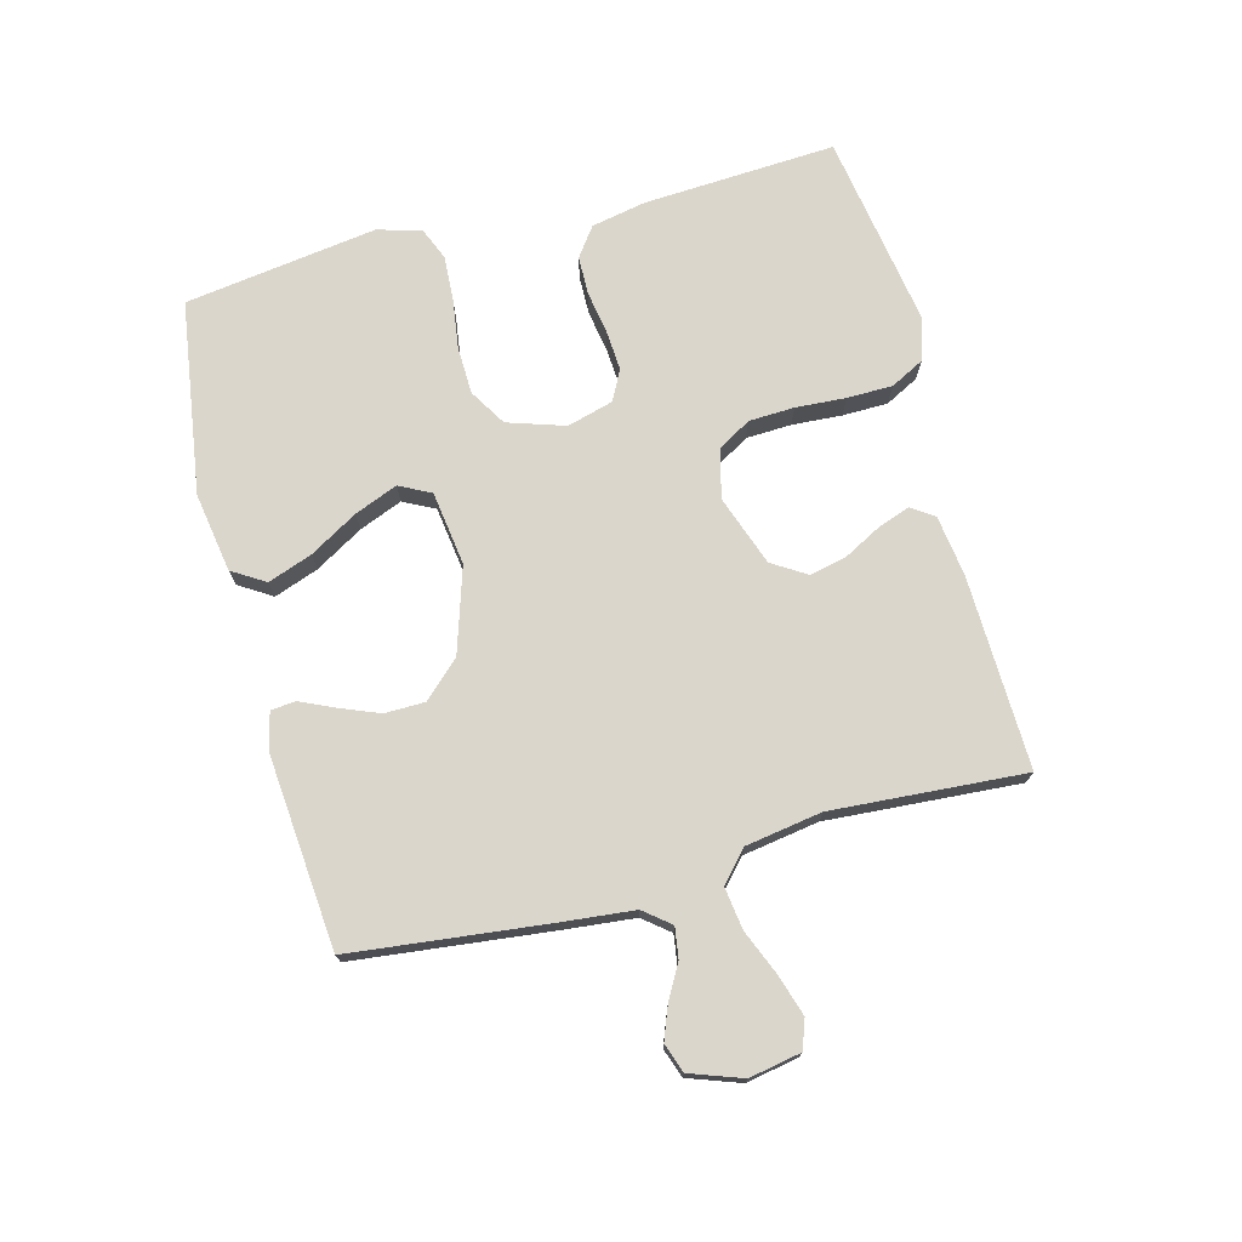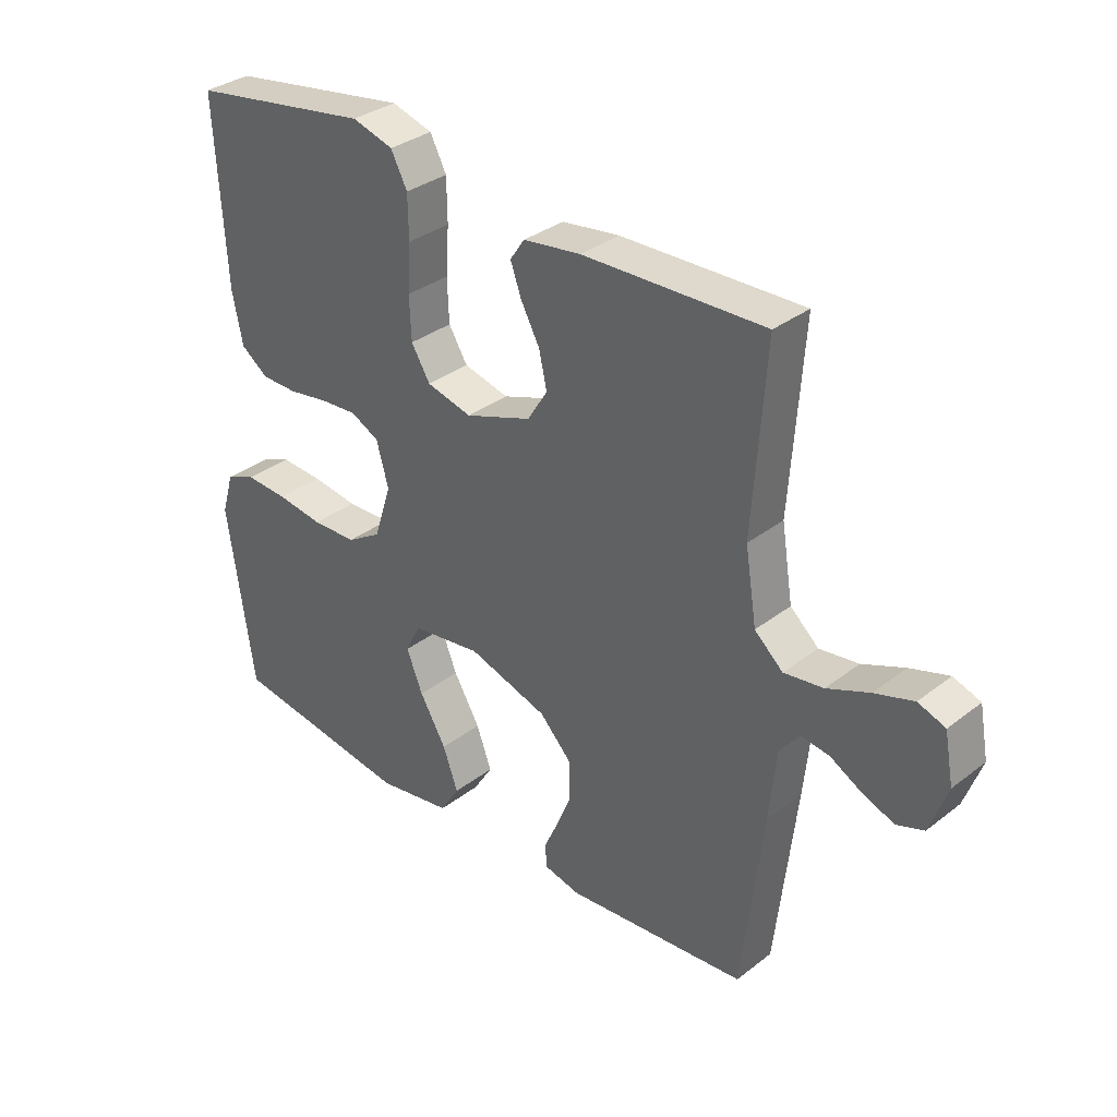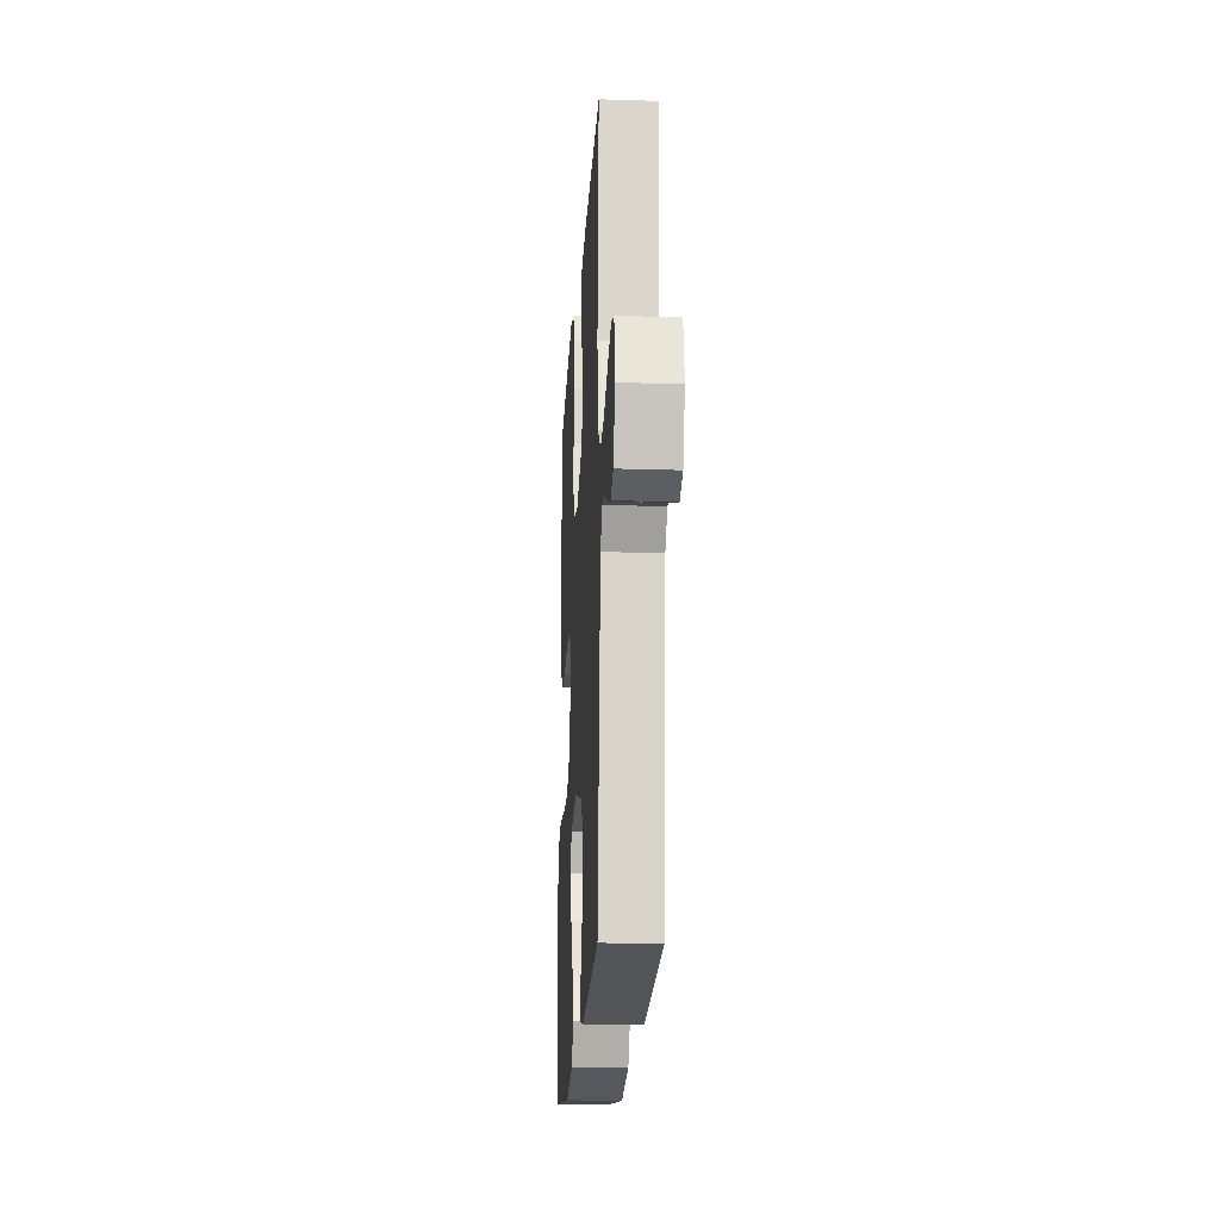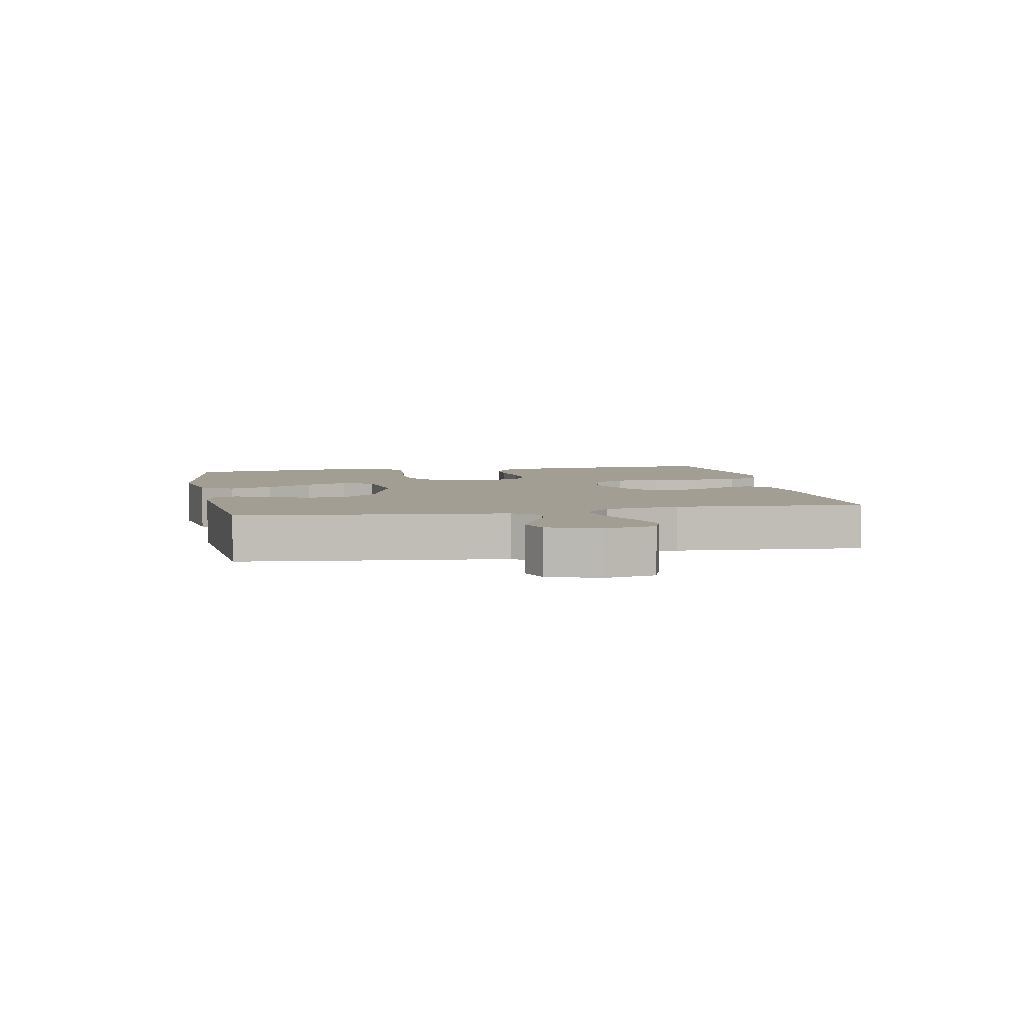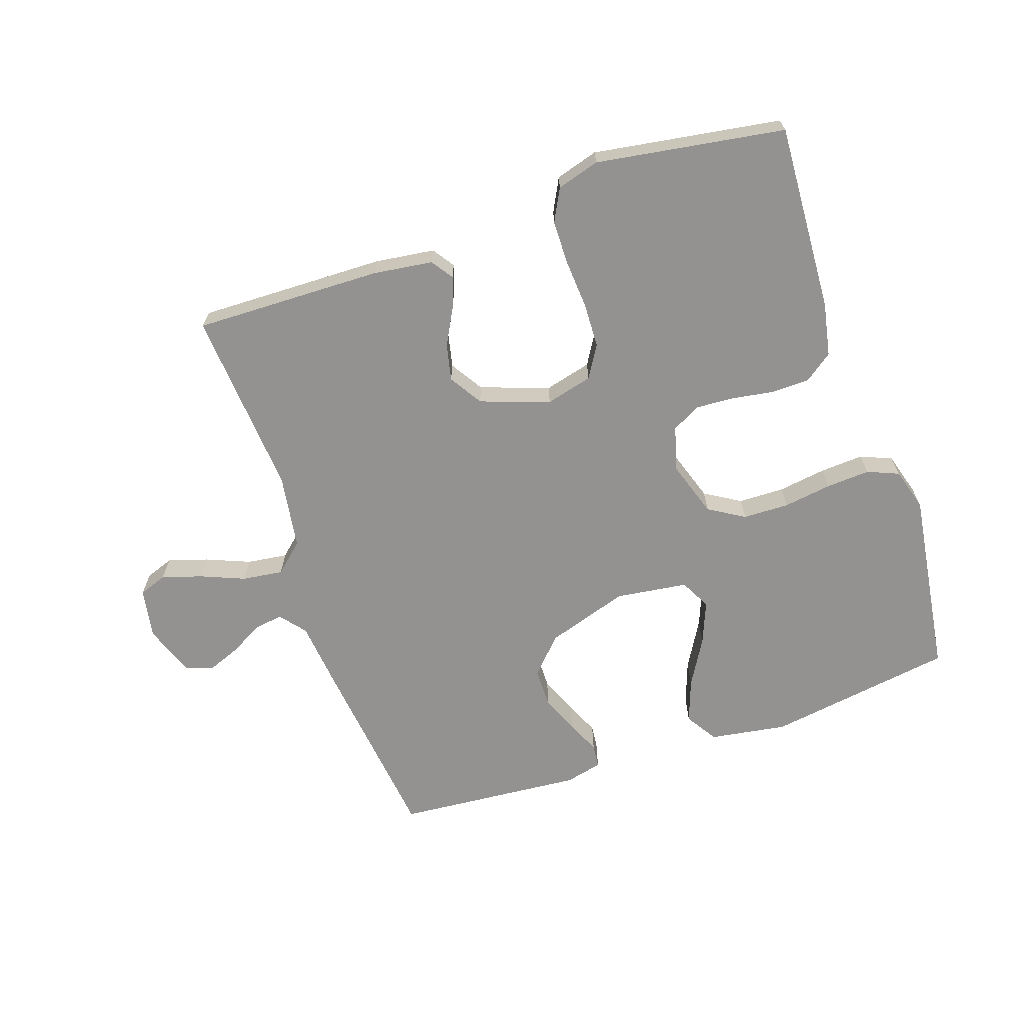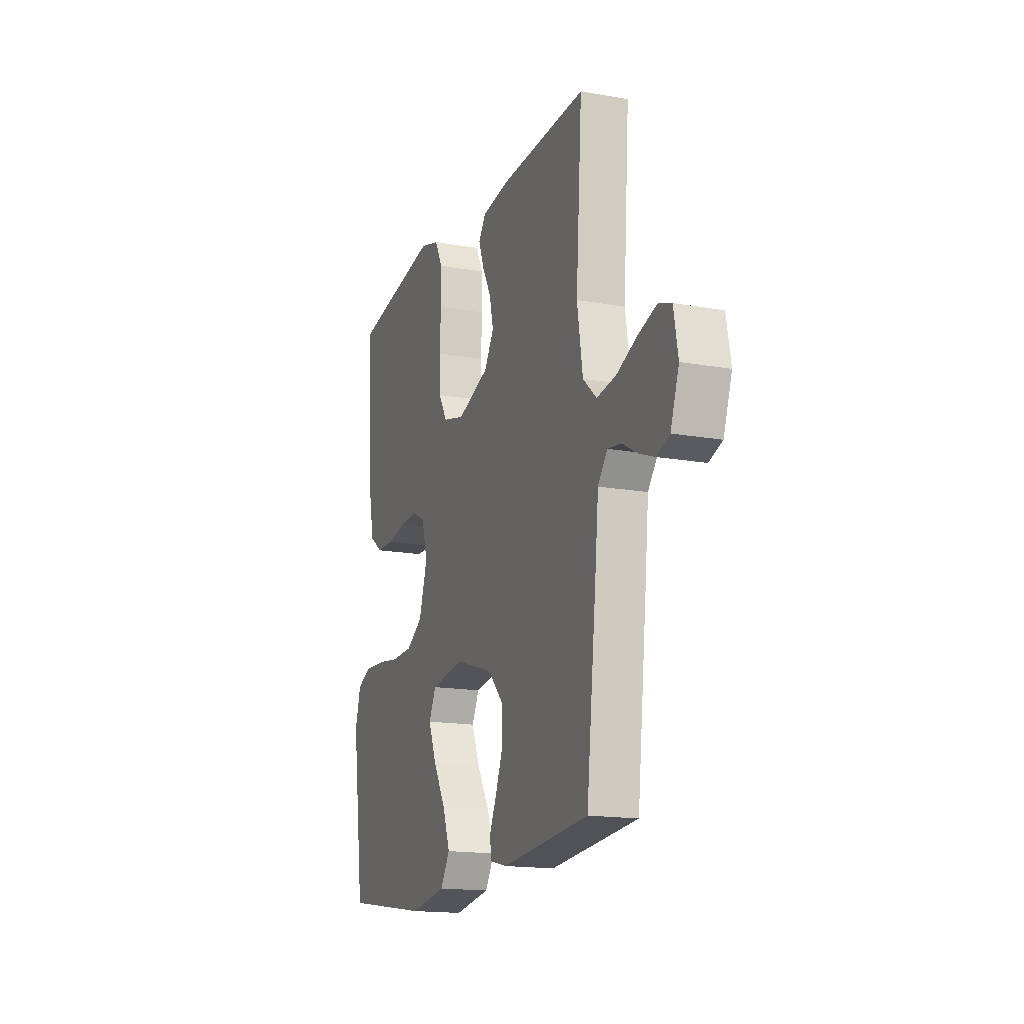
<metadata>
{"format":"obj","ext":"obj","renderer":"f3d","projection":"perspective","resolution":1024,"background":"white","views":[{"elev":73.7,"azim":-104.8,"up":"+Y"},{"elev":33.5,"azim":-136.4,"up":"+Z"},{"elev":-19.8,"azim":-93.4,"up":"+Z"},{"elev":5.0,"azim":-101.1,"up":"+Y"},{"elev":-66.5,"azim":19.0,"up":"+Y"},{"elev":-16.3,"azim":-110.2,"up":"+Z"}]}
</metadata>
<code>
v -0.5 0.07 -0.5
v -0.534 0.07 -0.2
v -0.546 0.07 -0.082
v -0.579 0.07 -0.041
v -0.626 0.07 -0.048
v -0.678 0.07 -0.077
v -0.73 0.07 -0.097
v -0.775 0.07 -0.081
v -0.804 0.07 0
v -0.789 0.07 0.081
v -0.744 0.07 0.097
v -0.68 0.07 0.077
v -0.61 0.07 0.048
v -0.545 0.07 0.039
v -0.498 0.07 0.081
v -0.479 0.07 0.2
v -0.5 0.07 0.5
v -0.2 0.07 0.492
v -0.105 0.07 0.479
v -0.081 0.07 0.444
v -0.099 0.07 0.394
v -0.13 0.07 0.336
v -0.143 0.07 0.278
v -0.11 0.07 0.225
v 0 0.07 0.186
v 0.075 0.07 0.205
v 0.106 0.07 0.256
v 0.109 0.07 0.327
v 0.104 0.07 0.405
v 0.105 0.07 0.476
v 0.132 0.07 0.528
v 0.2 0.07 0.548
v 0.5 0.07 0.5
v 0.483 0.07 0.2
v 0.466 0.07 0.115
v 0.421 0.07 0.082
v 0.361 0.07 0.081
v 0.294 0.07 0.092
v 0.233 0.07 0.096
v 0.186 0.07 0.072
v 0.166 0.07 0
v 0.195 0.07 -0.089
v 0.252 0.07 -0.124
v 0.326 0.07 -0.126
v 0.403 0.07 -0.115
v 0.473 0.07 -0.111
v 0.523 0.07 -0.132
v 0.543 0.07 -0.2
v 0.5 0.07 -0.5
v 0.2 0.07 -0.545
v 0.076 0.07 -0.525
v 0.044 0.07 -0.474
v 0.069 0.07 -0.405
v 0.113 0.07 -0.33
v 0.14 0.07 -0.263
v 0.115 0.07 -0.214
v 0 0.07 -0.198
v -0.132 0.07 -0.24
v -0.185 0.07 -0.296
v -0.186 0.07 -0.359
v -0.161 0.07 -0.421
v -0.137 0.07 -0.474
v -0.141 0.07 -0.512
v -0.2 0.07 -0.526
v -0.5 0 -0.5
v -0.534 0 -0.2
v -0.546 0 -0.082
v -0.579 0 -0.041
v -0.626 0 -0.048
v -0.678 0 -0.077
v -0.73 0 -0.097
v -0.775 0 -0.081
v -0.804 0 0
v -0.789 0 0.081
v -0.744 0 0.097
v -0.68 0 0.077
v -0.61 0 0.048
v -0.545 0 0.039
v -0.498 0 0.081
v -0.479 0 0.2
v -0.5 0 0.5
v -0.2 0 0.492
v -0.105 0 0.479
v -0.081 0 0.444
v -0.099 0 0.394
v -0.13 0 0.336
v -0.143 0 0.278
v -0.11 0 0.225
v 0 0 0.186
v 0.075 0 0.205
v 0.106 0 0.256
v 0.109 0 0.327
v 0.104 0 0.405
v 0.105 0 0.476
v 0.132 0 0.528
v 0.2 0 0.548
v 0.5 0 0.5
v 0.483 0 0.2
v 0.466 0 0.115
v 0.421 0 0.082
v 0.361 0 0.081
v 0.294 0 0.092
v 0.233 0 0.096
v 0.186 0 0.072
v 0.166 0 0
v 0.195 0 -0.089
v 0.252 0 -0.124
v 0.326 0 -0.126
v 0.403 0 -0.115
v 0.473 0 -0.111
v 0.523 0 -0.132
v 0.543 0 -0.2
v 0.5 0 -0.5
v 0.2 0 -0.545
v 0.076 0 -0.525
v 0.044 0 -0.474
v 0.069 0 -0.405
v 0.113 0 -0.33
v 0.14 0 -0.263
v 0.115 0 -0.214
v 0 0 -0.198
v -0.132 0 -0.24
v -0.185 0 -0.296
v -0.186 0 -0.359
v -0.161 0 -0.421
v -0.137 0 -0.474
v -0.141 0 -0.512
v -0.2 0 -0.526
f 61 62 63 64
f 60 61 64 1
f 59 60 1 2
f 58 59 2 3
f 57 58 3 4
f 56 57 4
f 51 52 53 54
f 51 54 55
f 50 51 55
f 49 50 55
f 48 49 55 56
f 44 45 46 47
f 43 44 47 48
f 35 36 37 38
f 35 38 39
f 34 35 39
f 33 34 39
f 32 33 39 40
f 28 29 30 31
f 27 28 31 32
f 19 20 21 22
f 19 22 23
f 16 17 18 19
f 15 16 19 23
f 14 15 23 24
f 10 11 12 13
f 8 9 10 13
f 8 13 14
f 5 6 7 8
f 5 8 14 24
f 43 48 56 4
f 27 32 40 41
f 26 27 41
f 25 26 41 42
f 4 5 24 25
f 4 25 42
f 4 42 43
f 128 127 126 125
f 65 128 125 124
f 66 65 124 123
f 67 66 123 122
f 68 67 122 121
f 68 121 120
f 118 117 116 115
f 119 118 115
f 119 115 114
f 119 114 113
f 120 119 113 112
f 111 110 109 108
f 112 111 108 107
f 102 101 100 99
f 103 102 99
f 103 99 98
f 103 98 97
f 104 103 97 96
f 95 94 93 92
f 96 95 92 91
f 86 85 84 83
f 87 86 83
f 83 82 81 80
f 87 83 80 79
f 88 87 79 78
f 77 76 75 74
f 77 74 73 72
f 78 77 72
f 72 71 70 69
f 88 78 72 69
f 68 120 112 107
f 105 104 96 91
f 105 91 90
f 106 105 90 89
f 89 88 69 68
f 106 89 68
f 107 106 68
f 1 65 66 2
f 2 66 67 3
f 3 67 68 4
f 4 68 69 5
f 5 69 70 6
f 6 70 71 7
f 7 71 72 8
f 8 72 73 9
f 9 73 74 10
f 10 74 75 11
f 11 75 76 12
f 12 76 77 13
f 13 77 78 14
f 14 78 79 15
f 15 79 80 16
f 16 80 81 17
f 17 81 82 18
f 18 82 83 19
f 19 83 84 20
f 20 84 85 21
f 21 85 86 22
f 22 86 87 23
f 23 87 88 24
f 24 88 89 25
f 25 89 90 26
f 26 90 91 27
f 27 91 92 28
f 28 92 93 29
f 29 93 94 30
f 30 94 95 31
f 31 95 96 32
f 32 96 97 33
f 33 97 98 34
f 34 98 99 35
f 35 99 100 36
f 36 100 101 37
f 37 101 102 38
f 38 102 103 39
f 39 103 104 40
f 40 104 105 41
f 41 105 106 42
f 42 106 107 43
f 43 107 108 44
f 44 108 109 45
f 45 109 110 46
f 46 110 111 47
f 47 111 112 48
f 48 112 113 49
f 49 113 114 50
f 50 114 115 51
f 51 115 116 52
f 52 116 117 53
f 53 117 118 54
f 54 118 119 55
f 55 119 120 56
f 56 120 121 57
f 57 121 122 58
f 58 122 123 59
f 59 123 124 60
f 60 124 125 61
f 61 125 126 62
f 62 126 127 63
f 63 127 128 64
f 64 128 65 1

</code>
